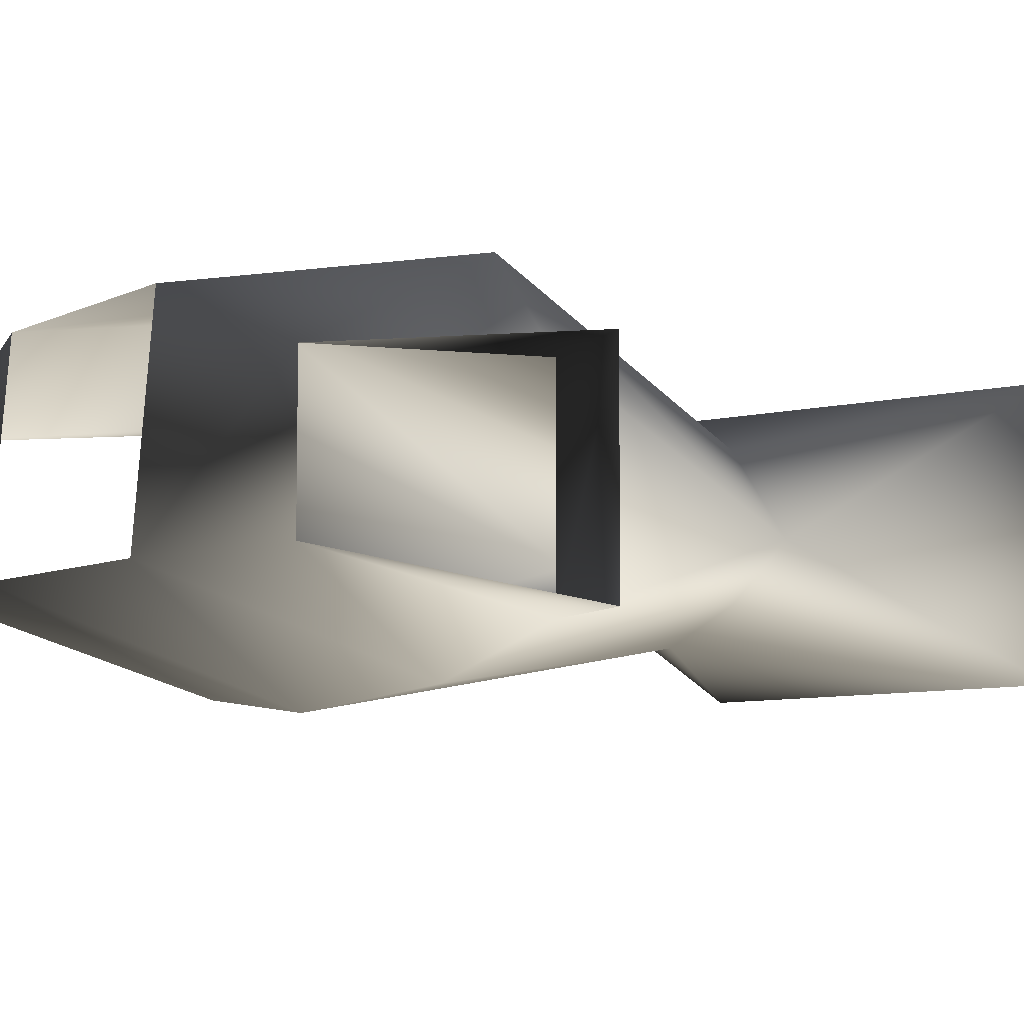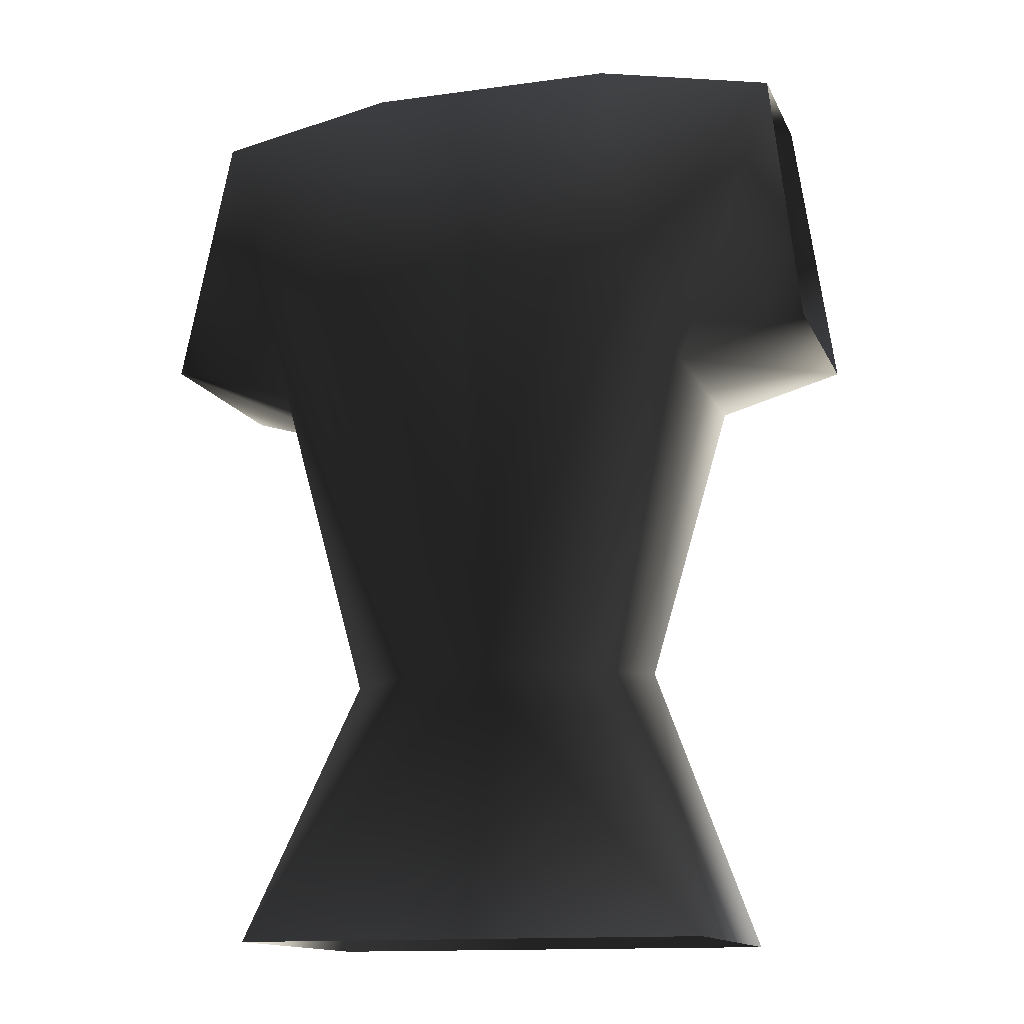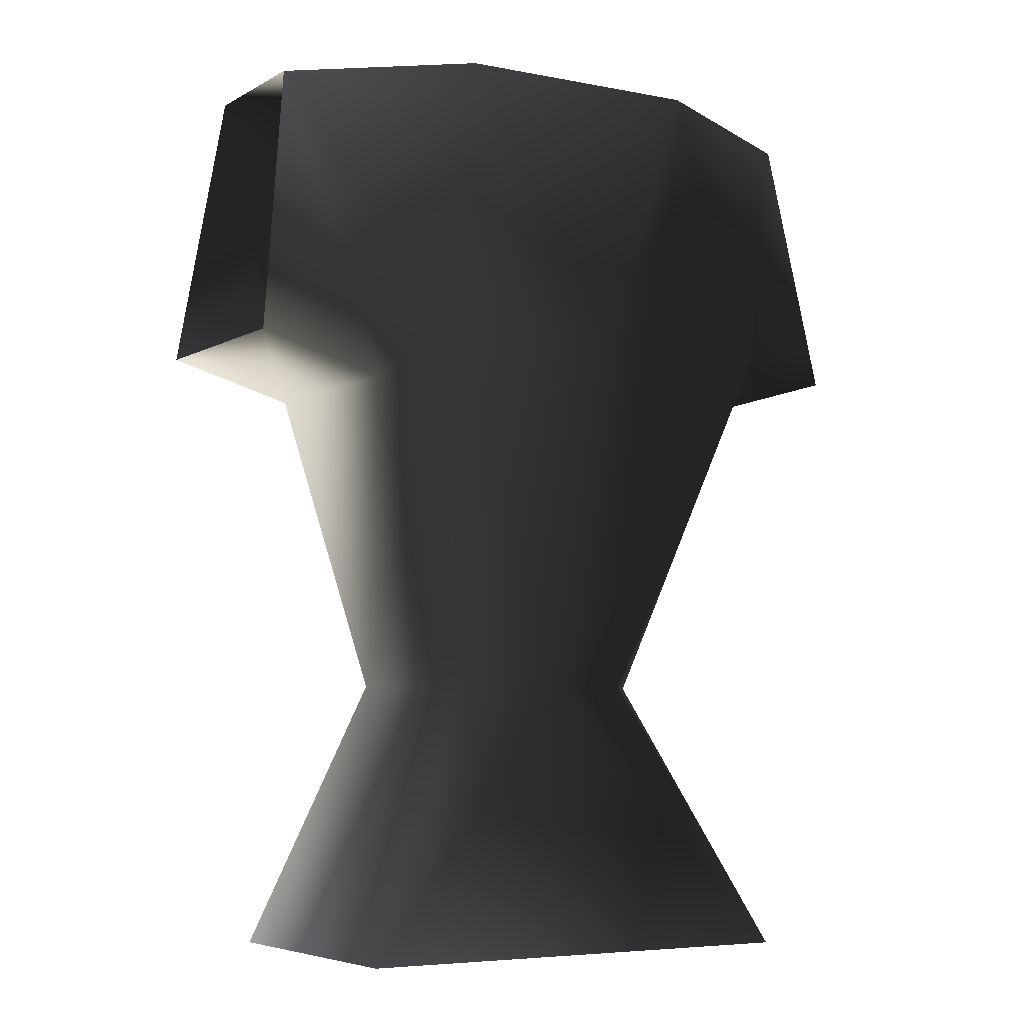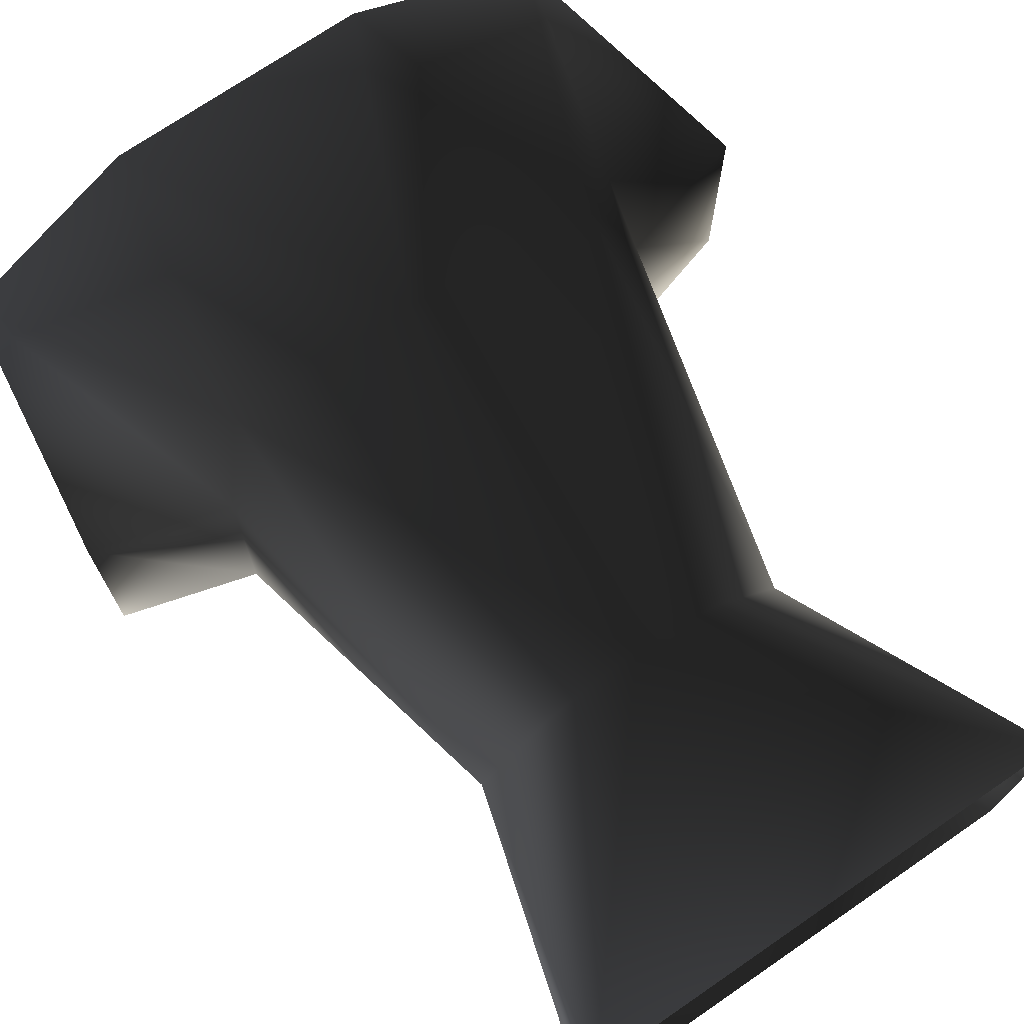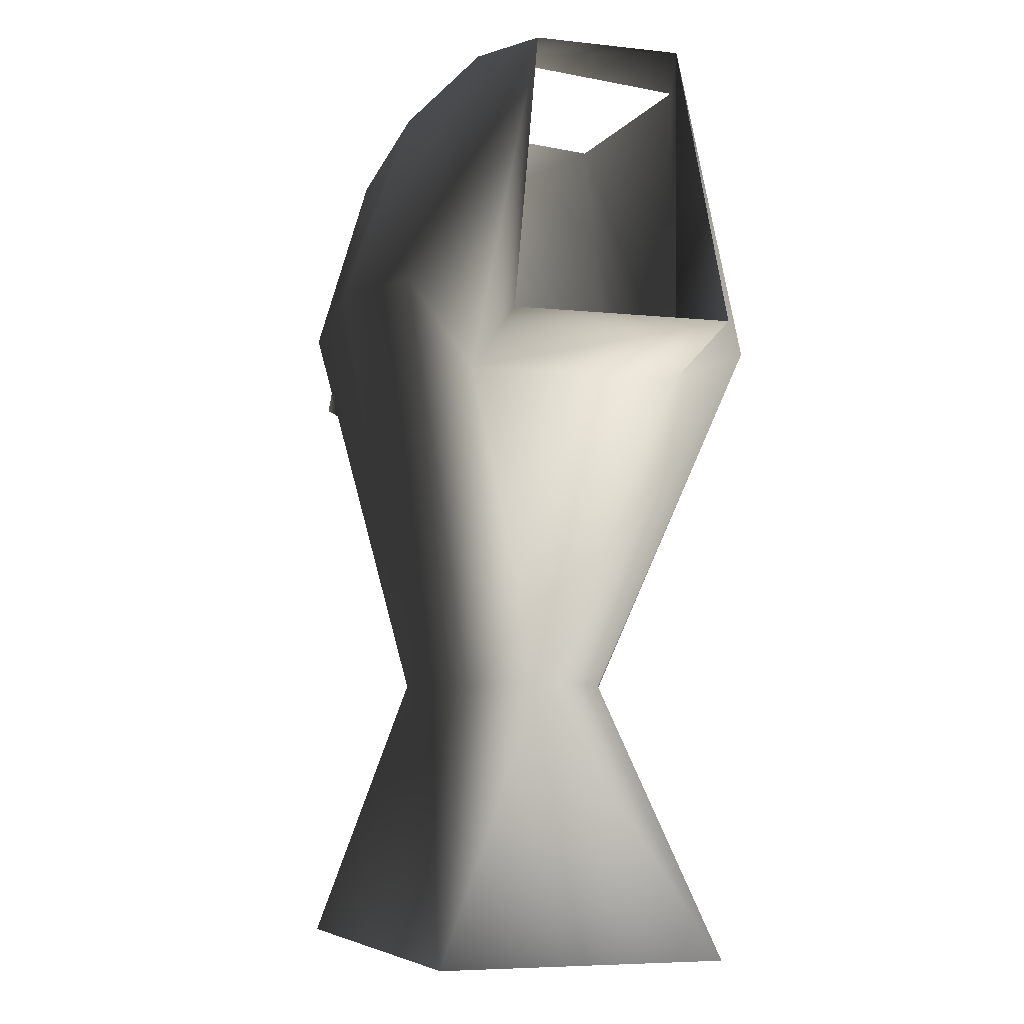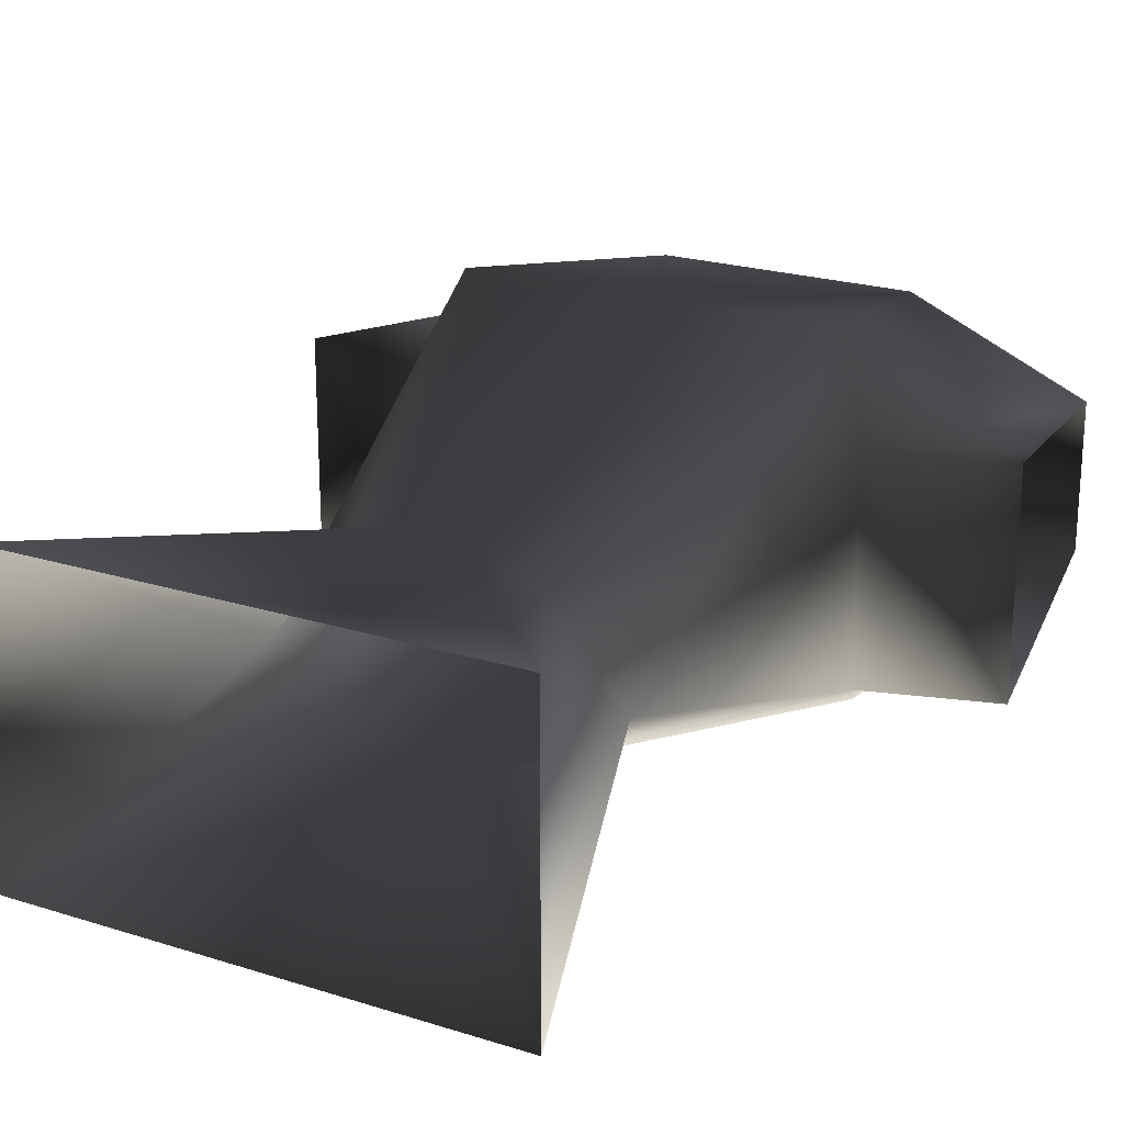
<metadata>
{"format":"obj","ext":"obj","renderer":"f3d","projection":"perspective","resolution":1024,"background":"white","views":[{"elev":-6.9,"azim":-126.9,"up":"+Z"},{"elev":-13.5,"azim":-162.6,"up":"+Y"},{"elev":-5.5,"azim":-31.4,"up":"+Y"},{"elev":72.7,"azim":-34.4,"up":"+Z"},{"elev":-5.9,"azim":-109.3,"up":"+Y"},{"elev":22.4,"azim":28.6,"up":"+Z"}]}
</metadata>
<code>
o 308
v 0 148 11
v 7 164 8
v -7 164 8
v -10 148 11
v 0 129 6
v 10 148 11
v 17 163 4
v 7 165 -4
v 17 163 -4
v 10 151 -9
v 0 152 -10
v -7 165 -4
v -10 151 -9
v -17 163 -4
v -17 163 4
v -12 146 6
v -9 129 -1
v -5 129 4
v -13 114 8
v 13 114 8
v 5 129 4
v 9 129 -1
v 12 146 6
v 19 148 6
v 19 148 -6
v 12 146 -6
v 5 129 -4
v 0 129 -6
v -5 129 -4
v -12 146 -6
v -19 148 -6
v -19 148 6
v 13 114 -8
v -13 114 -8
f 1 2 3
f 1 3 4
f 1 4 5
f 1 5 6
f 1 6 2
f 2 6 7
f 2 7 8
f 8 7 9
f 8 9 10
f 8 10 11
f 8 11 12
f 12 11 13
f 12 13 14
f 12 14 15
f 12 15 3
f 3 15 4
f 4 15 16
f 4 16 17
f 4 17 18
f 4 18 5
f 5 18 19
f 5 19 20
f 5 20 21
f 5 21 6
f 6 21 22
f 6 22 23
f 6 23 7
f 7 23 24
f 24 23 25
f 25 23 26
f 25 26 9
f 9 26 10
f 10 26 27
f 10 27 28
f 10 28 11
f 11 28 13
f 13 28 29
f 13 29 30
f 13 30 14
f 14 30 31
f 31 30 32
f 32 30 16
f 32 16 15
f 26 23 22
f 26 22 27
f 27 22 33
f 27 33 28
f 28 33 34
f 28 34 29
f 29 34 17
f 29 17 30
f 30 17 16
f 18 17 19
f 19 17 34
f 20 22 21
f 22 20 33

</code>
